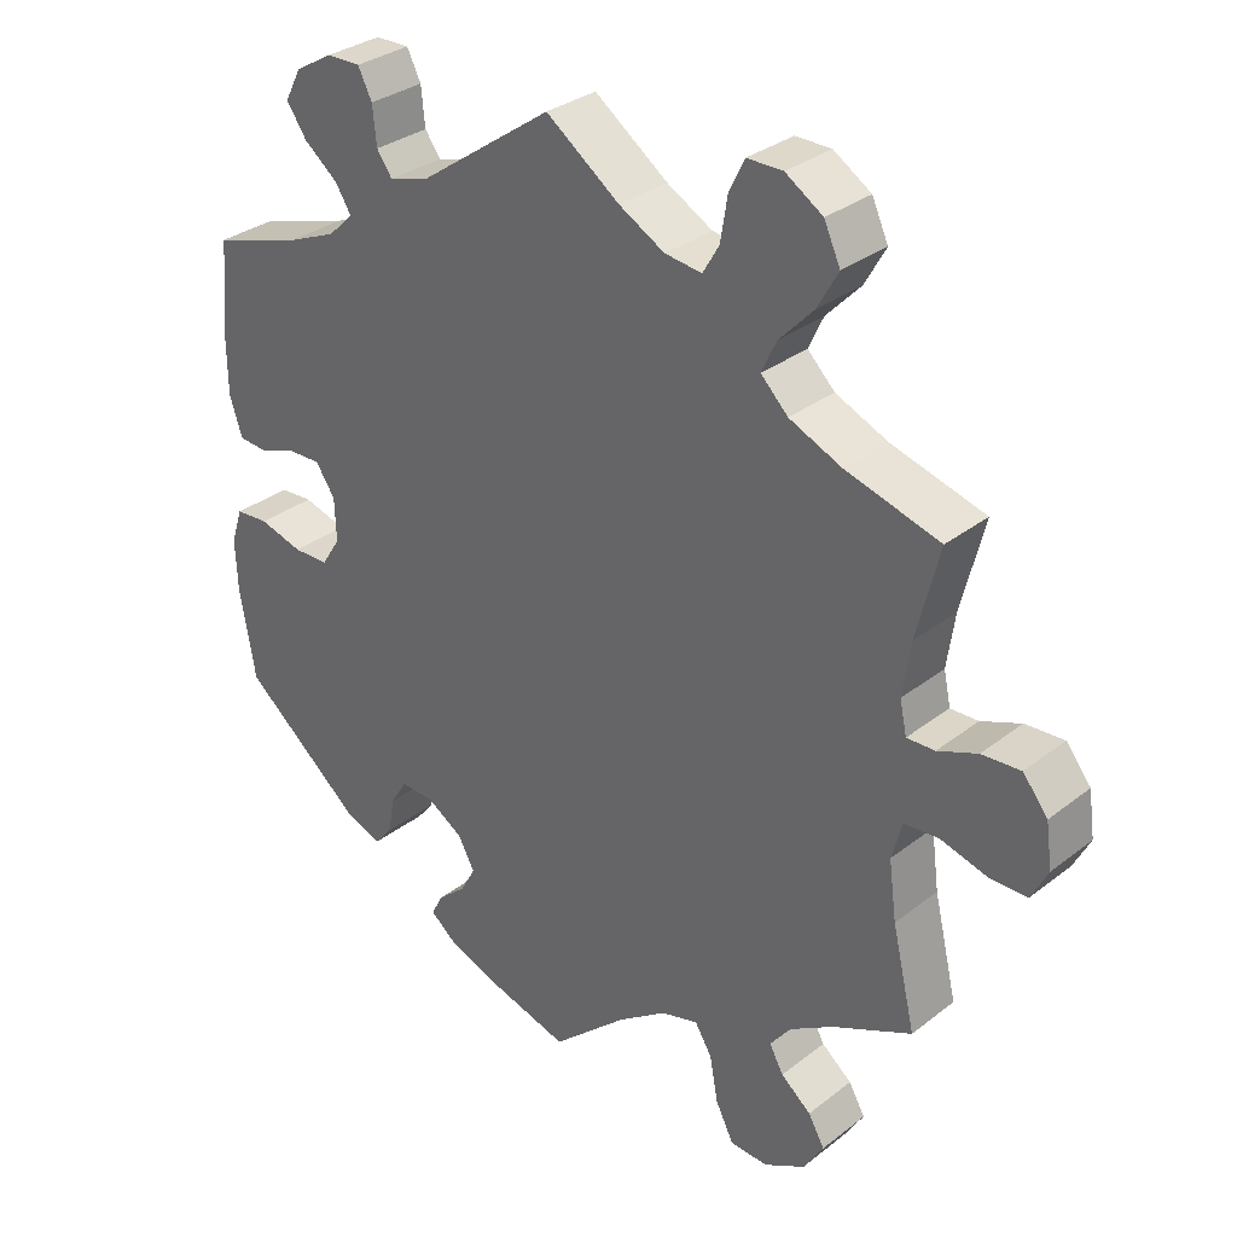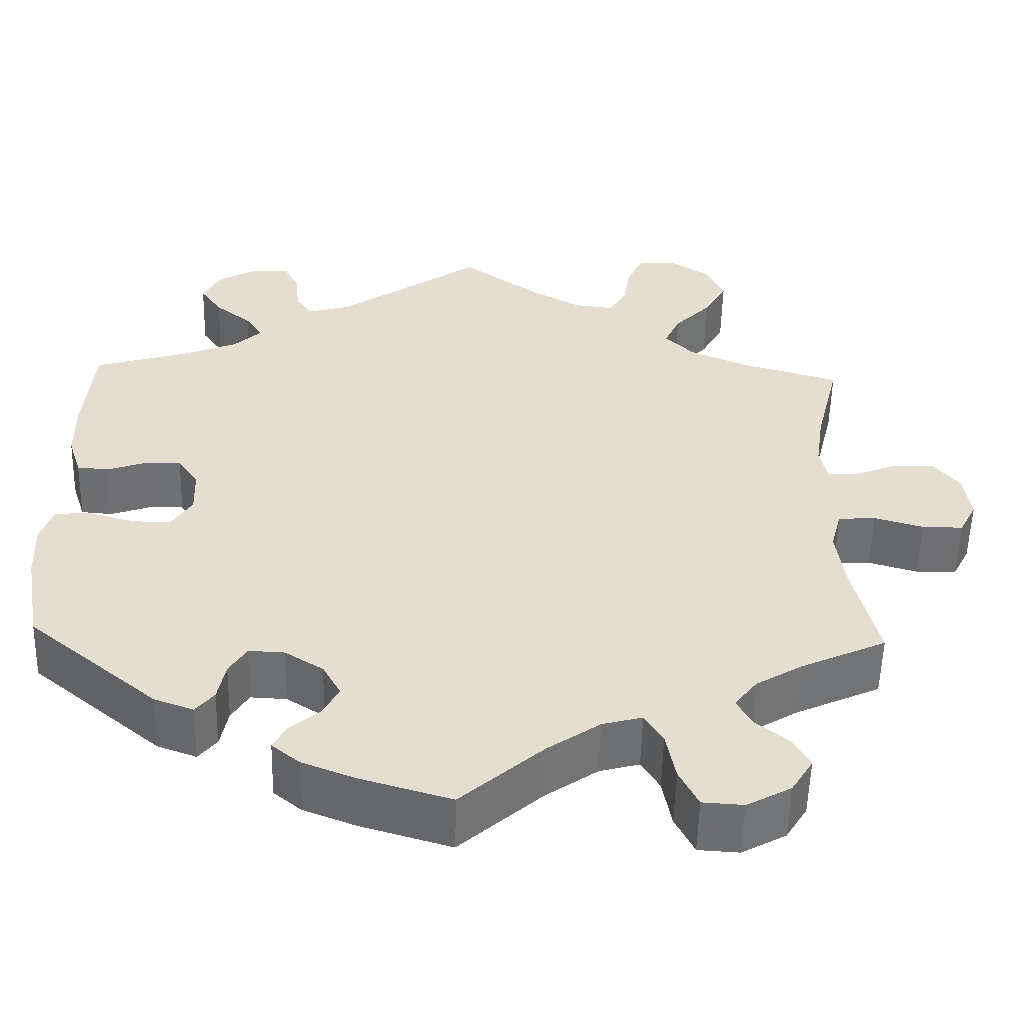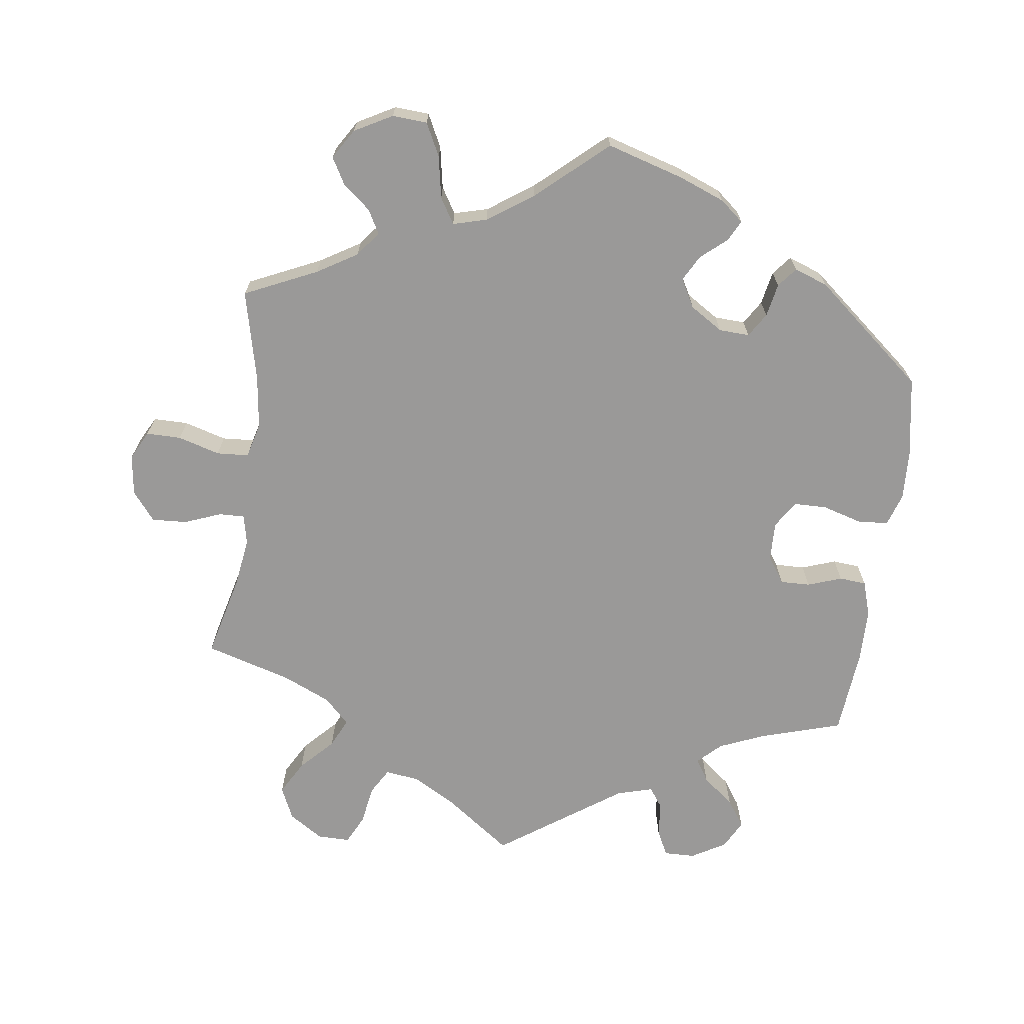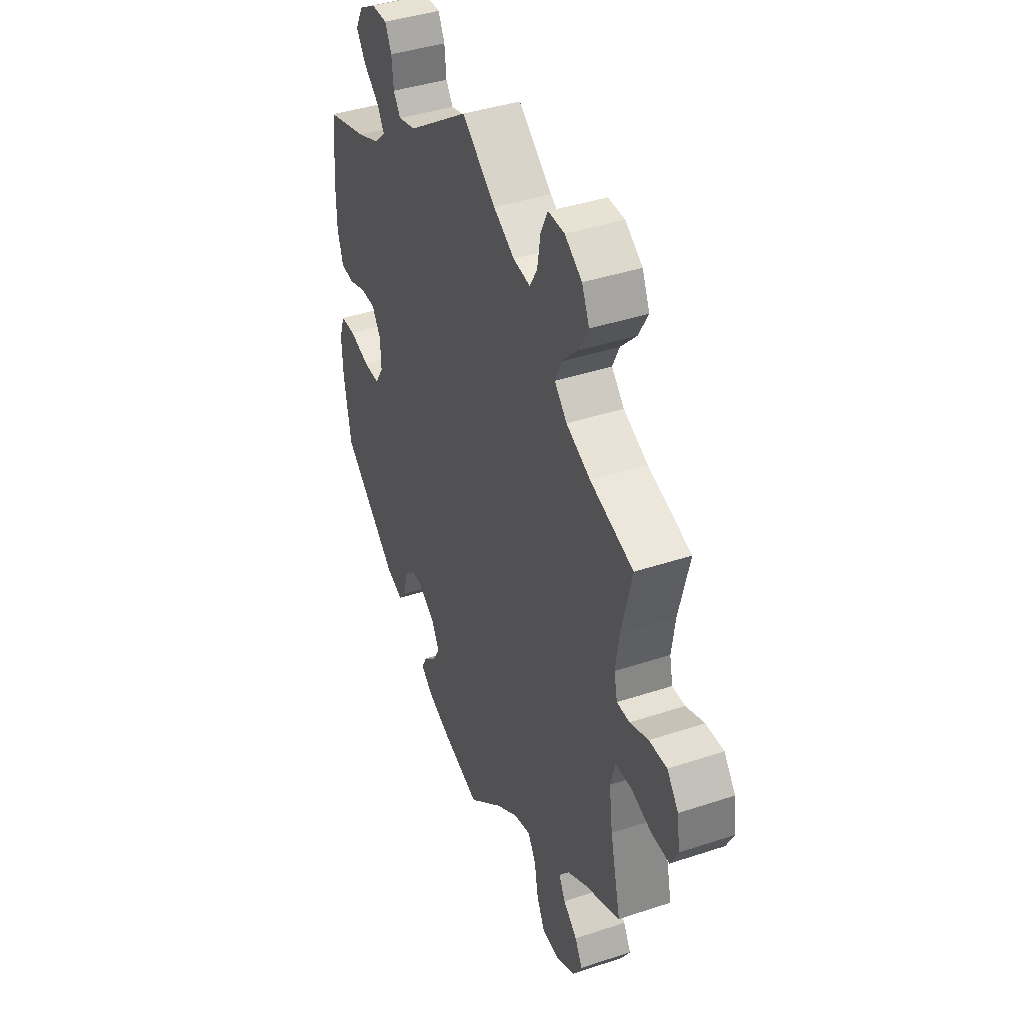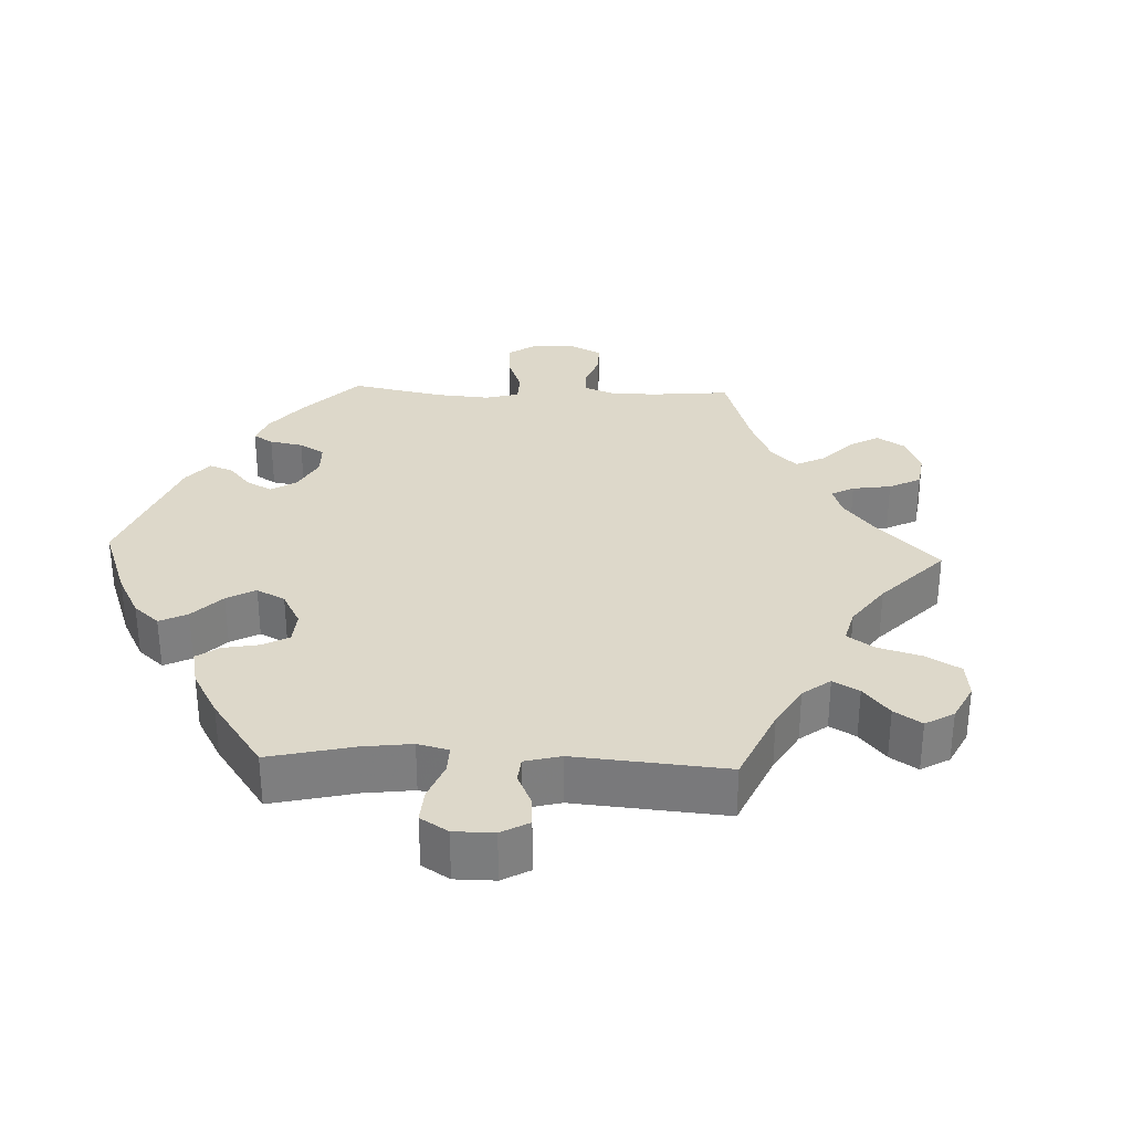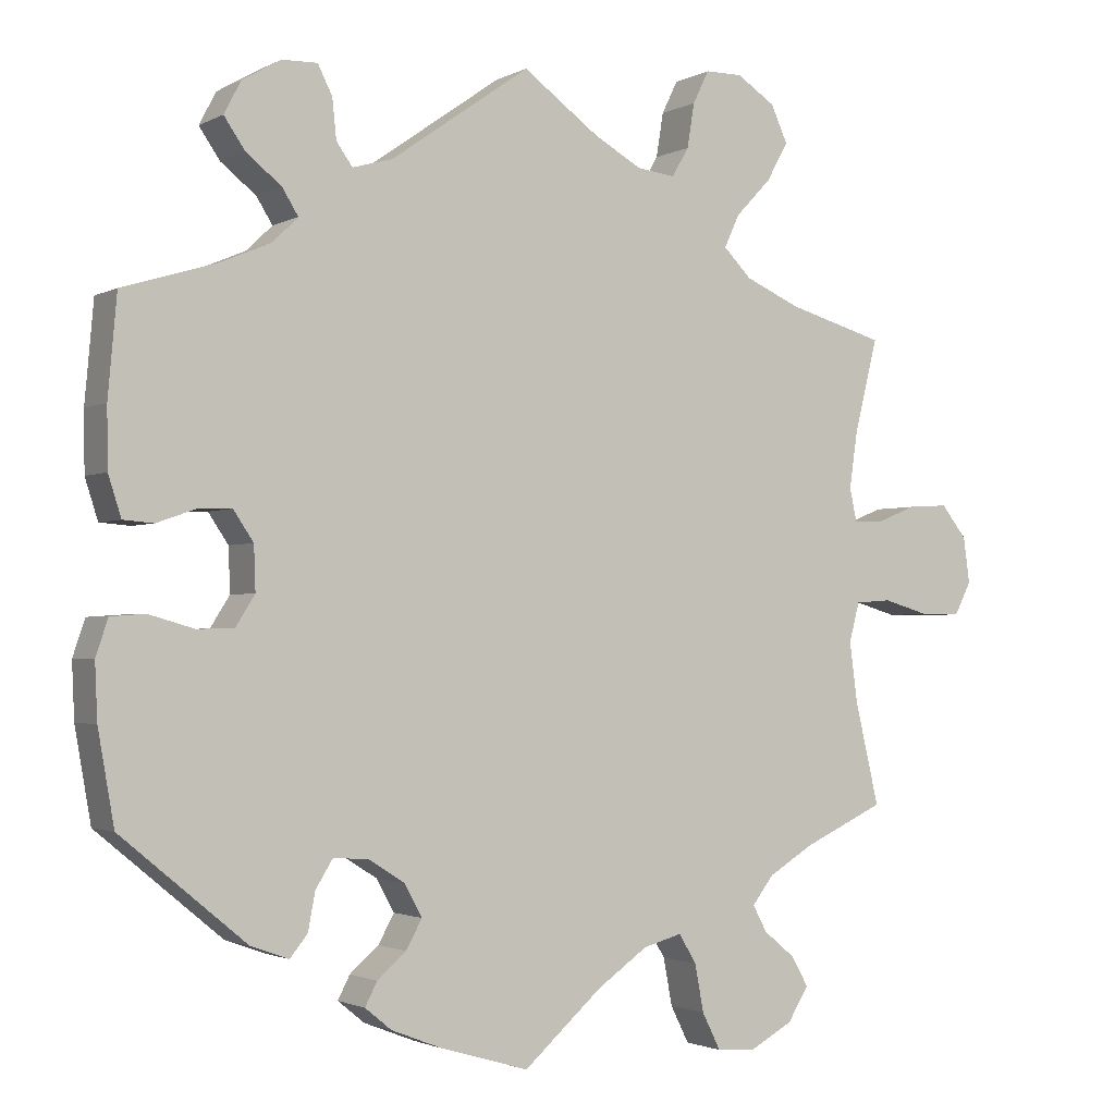
<metadata>
{"format":"obj","ext":"obj","renderer":"f3d","projection":"perspective","resolution":1024,"background":"white","views":[{"elev":31.6,"azim":42.4,"up":"+Z"},{"elev":-54.7,"azim":-1.4,"up":"+Z"},{"elev":-69.1,"azim":172.2,"up":"+Y"},{"elev":40.9,"azim":68.0,"up":"+Z"},{"elev":31.0,"azim":-27.6,"up":"+Y"},{"elev":-1.9,"azim":-30.1,"up":"+Z"}]}
</metadata>
<code>
v 0.399 0.07 -0.336
v 0.343 0.07 -0.37
v 0.316 0.07 -0.405
v 0.334 0.07 -0.438
v 0.373 0.07 -0.47
v 0.394 0.07 -0.507
v 0.368 0.07 -0.549
v 0.315 0.07 -0.578
v 0.266 0.07 -0.575
v 0.243 0.07 -0.529
v 0.232 0.07 -0.47
v 0.21 0.07 -0.434
v 0.162 0.07 -0.447
v 0.099 0.07 -0.491
v 0.001 0.07 -0.578
v -0.108 0.07 -0.546
v -0.172 0.07 -0.521
v -0.205 0.07 -0.494
v -0.19 0.07 -0.465
v -0.154 0.07 -0.434
v -0.134 0.07 -0.398
v -0.156 0.07 -0.358
v -0.202 0.07 -0.329
v -0.245 0.07 -0.327
v -0.266 0.07 -0.361
v -0.275 0.07 -0.408
v -0.297 0.07 -0.435
v -0.344 0.07 -0.418
v -0.5 0.07 -0.289
v -0.52 0.07 -0.175
v -0.523 0.07 -0.106
v -0.508 0.07 -0.061
v -0.465 0.07 -0.058
v -0.409 0.07 -0.074
v -0.363 0.07 -0.073
v -0.339 0.07 -0.035
v -0.341 0.07 0.02
v -0.366 0.07 0.057
v -0.408 0.07 0.056
v -0.456 0.07 0.039
v -0.494 0.07 0.042
v -0.51 0.07 0.092
v -0.511 0.07 0.166
v -0.5 0.07 0.289
v -0.385 0.07 0.324
v -0.321 0.07 0.351
v -0.289 0.07 0.382
v -0.309 0.07 0.414
v -0.353 0.07 0.449
v -0.379 0.07 0.487
v -0.358 0.07 0.527
v -0.31 0.07 0.555
v -0.266 0.07 0.556
v -0.248 0.07 0.52
v -0.243 0.07 0.471
v -0.223 0.07 0.443
v -0.173 0.07 0.457
v 0 0.07 0.578
v 0.095 0.07 0.509
v 0.154 0.07 0.476
v 0.202 0.07 0.47
v 0.223 0.07 0.506
v 0.232 0.07 0.561
v 0.252 0.07 0.602
v 0.298 0.07 0.602
v 0.346 0.07 0.571
v 0.367 0.07 0.525
v 0.34 0.07 0.477
v 0.296 0.07 0.431
v 0.277 0.07 0.39
v 0.312 0.07 0.355
v 0.38 0.07 0.325
v 0.501 0.07 0.29
v 0.472 0.07 0.173
v 0.462 0.07 0.104
v 0.471 0.07 0.062
v 0.507 0.07 0.063
v 0.558 0.07 0.083
v 0.608 0.07 0.086
v 0.64 0.07 0.046
v 0.648 0.07 -0.011
v 0.627 0.07 -0.052
v 0.578 0.07 -0.052
v 0.519 0.07 -0.035
v 0.474 0.07 -0.038
v 0.461 0.07 -0.087
v 0.471 0.07 -0.162
v 0.501 0.07 -0.289
v 0.399 0 -0.336
v 0.343 0 -0.37
v 0.316 0 -0.405
v 0.334 0 -0.438
v 0.373 0 -0.47
v 0.394 0 -0.507
v 0.368 0 -0.549
v 0.315 0 -0.578
v 0.266 0 -0.575
v 0.243 0 -0.529
v 0.232 0 -0.47
v 0.21 0 -0.434
v 0.162 0 -0.447
v 0.099 0 -0.491
v 0.001 0 -0.578
v -0.108 0 -0.546
v -0.172 0 -0.521
v -0.205 0 -0.494
v -0.19 0 -0.465
v -0.154 0 -0.434
v -0.134 0 -0.398
v -0.156 0 -0.358
v -0.202 0 -0.329
v -0.245 0 -0.327
v -0.266 0 -0.361
v -0.275 0 -0.408
v -0.297 0 -0.435
v -0.344 0 -0.418
v -0.5 0 -0.289
v -0.52 0 -0.175
v -0.523 0 -0.106
v -0.508 0 -0.061
v -0.465 0 -0.058
v -0.409 0 -0.074
v -0.363 0 -0.073
v -0.339 0 -0.035
v -0.341 0 0.02
v -0.366 0 0.057
v -0.408 0 0.056
v -0.456 0 0.039
v -0.494 0 0.042
v -0.51 0 0.092
v -0.511 0 0.166
v -0.5 0 0.289
v -0.385 0 0.324
v -0.321 0 0.351
v -0.289 0 0.382
v -0.309 0 0.414
v -0.353 0 0.449
v -0.379 0 0.487
v -0.358 0 0.527
v -0.31 0 0.555
v -0.266 0 0.556
v -0.248 0 0.52
v -0.243 0 0.471
v -0.223 0 0.443
v -0.173 0 0.457
v 0 0 0.578
v 0.095 0 0.509
v 0.154 0 0.476
v 0.202 0 0.47
v 0.223 0 0.506
v 0.232 0 0.561
v 0.252 0 0.602
v 0.298 0 0.602
v 0.346 0 0.571
v 0.367 0 0.525
v 0.34 0 0.477
v 0.296 0 0.431
v 0.277 0 0.39
v 0.312 0 0.355
v 0.38 0 0.325
v 0.501 0 0.29
v 0.472 0 0.173
v 0.462 0 0.104
v 0.471 0 0.062
v 0.507 0 0.063
v 0.558 0 0.083
v 0.608 0 0.086
v 0.64 0 0.046
v 0.648 0 -0.011
v 0.627 0 -0.052
v 0.578 0 -0.052
v 0.519 0 -0.035
v 0.474 0 -0.038
v 0.461 0 -0.087
v 0.471 0 -0.162
v 0.501 0 -0.289
f 87 88 1
f 86 87 1 2
f 85 86 2 3
f 81 82 83 84
f 81 84 85
f 80 81 85
f 77 78 79 80
f 76 77 80 85
f 75 76 85 3
f 72 73 74
f 71 72 74 75
f 70 71 75 3
f 66 67 68 69
f 66 69 70
f 65 66 70
f 62 63 64 65
f 61 62 65 70
f 60 61 70 3
f 57 58 59
f 56 57 59 60
f 52 53 54 55
f 52 55 56
f 51 52 56
f 48 49 50 51
f 47 48 51 56
f 46 47 56 60
f 42 43 44 45
f 39 40 41 42
f 38 39 42 45
f 37 38 45 46
f 31 32 33 34
f 31 34 35
f 30 31 35
f 29 30 35
f 28 29 35
f 25 26 27 28
f 24 25 28 35
f 23 24 35 36
f 17 18 19 20
f 17 20 21
f 14 15 16 17
f 13 14 17 21
f 12 13 21 22
f 8 9 10 11
f 8 11 12
f 7 8 12
f 4 5 6 7
f 3 4 7 12
f 36 37 46 60
f 22 23 36 60
f 3 12 22 60
f 89 176 175
f 90 89 175 174
f 91 90 174 173
f 172 171 170 169
f 173 172 169
f 173 169 168
f 168 167 166 165
f 173 168 165 164
f 91 173 164 163
f 162 161 160
f 163 162 160 159
f 91 163 159 158
f 157 156 155 154
f 158 157 154
f 158 154 153
f 153 152 151 150
f 158 153 150 149
f 91 158 149 148
f 147 146 145
f 148 147 145 144
f 143 142 141 140
f 144 143 140
f 144 140 139
f 139 138 137 136
f 144 139 136 135
f 148 144 135 134
f 133 132 131 130
f 130 129 128 127
f 133 130 127 126
f 134 133 126 125
f 122 121 120 119
f 123 122 119
f 123 119 118
f 123 118 117
f 123 117 116
f 116 115 114 113
f 123 116 113 112
f 124 123 112 111
f 108 107 106 105
f 109 108 105
f 105 104 103 102
f 109 105 102 101
f 110 109 101 100
f 99 98 97 96
f 100 99 96
f 100 96 95
f 95 94 93 92
f 100 95 92 91
f 148 134 125 124
f 148 124 111 110
f 148 110 100 91
f 1 89 90 2
f 2 90 91 3
f 3 91 92 4
f 4 92 93 5
f 5 93 94 6
f 6 94 95 7
f 7 95 96 8
f 8 96 97 9
f 9 97 98 10
f 10 98 99 11
f 11 99 100 12
f 12 100 101 13
f 13 101 102 14
f 14 102 103 15
f 15 103 104 16
f 16 104 105 17
f 17 105 106 18
f 18 106 107 19
f 19 107 108 20
f 20 108 109 21
f 21 109 110 22
f 22 110 111 23
f 23 111 112 24
f 24 112 113 25
f 25 113 114 26
f 26 114 115 27
f 27 115 116 28
f 28 116 117 29
f 29 117 118 30
f 30 118 119 31
f 31 119 120 32
f 32 120 121 33
f 33 121 122 34
f 34 122 123 35
f 35 123 124 36
f 36 124 125 37
f 37 125 126 38
f 38 126 127 39
f 39 127 128 40
f 40 128 129 41
f 41 129 130 42
f 42 130 131 43
f 43 131 132 44
f 44 132 133 45
f 45 133 134 46
f 46 134 135 47
f 47 135 136 48
f 48 136 137 49
f 49 137 138 50
f 50 138 139 51
f 51 139 140 52
f 52 140 141 53
f 53 141 142 54
f 54 142 143 55
f 55 143 144 56
f 56 144 145 57
f 57 145 146 58
f 58 146 147 59
f 59 147 148 60
f 60 148 149 61
f 61 149 150 62
f 62 150 151 63
f 63 151 152 64
f 64 152 153 65
f 65 153 154 66
f 66 154 155 67
f 67 155 156 68
f 68 156 157 69
f 69 157 158 70
f 70 158 159 71
f 71 159 160 72
f 72 160 161 73
f 73 161 162 74
f 74 162 163 75
f 75 163 164 76
f 76 164 165 77
f 77 165 166 78
f 78 166 167 79
f 79 167 168 80
f 80 168 169 81
f 81 169 170 82
f 82 170 171 83
f 83 171 172 84
f 84 172 173 85
f 85 173 174 86
f 86 174 175 87
f 87 175 176 88
f 88 176 89 1

</code>
